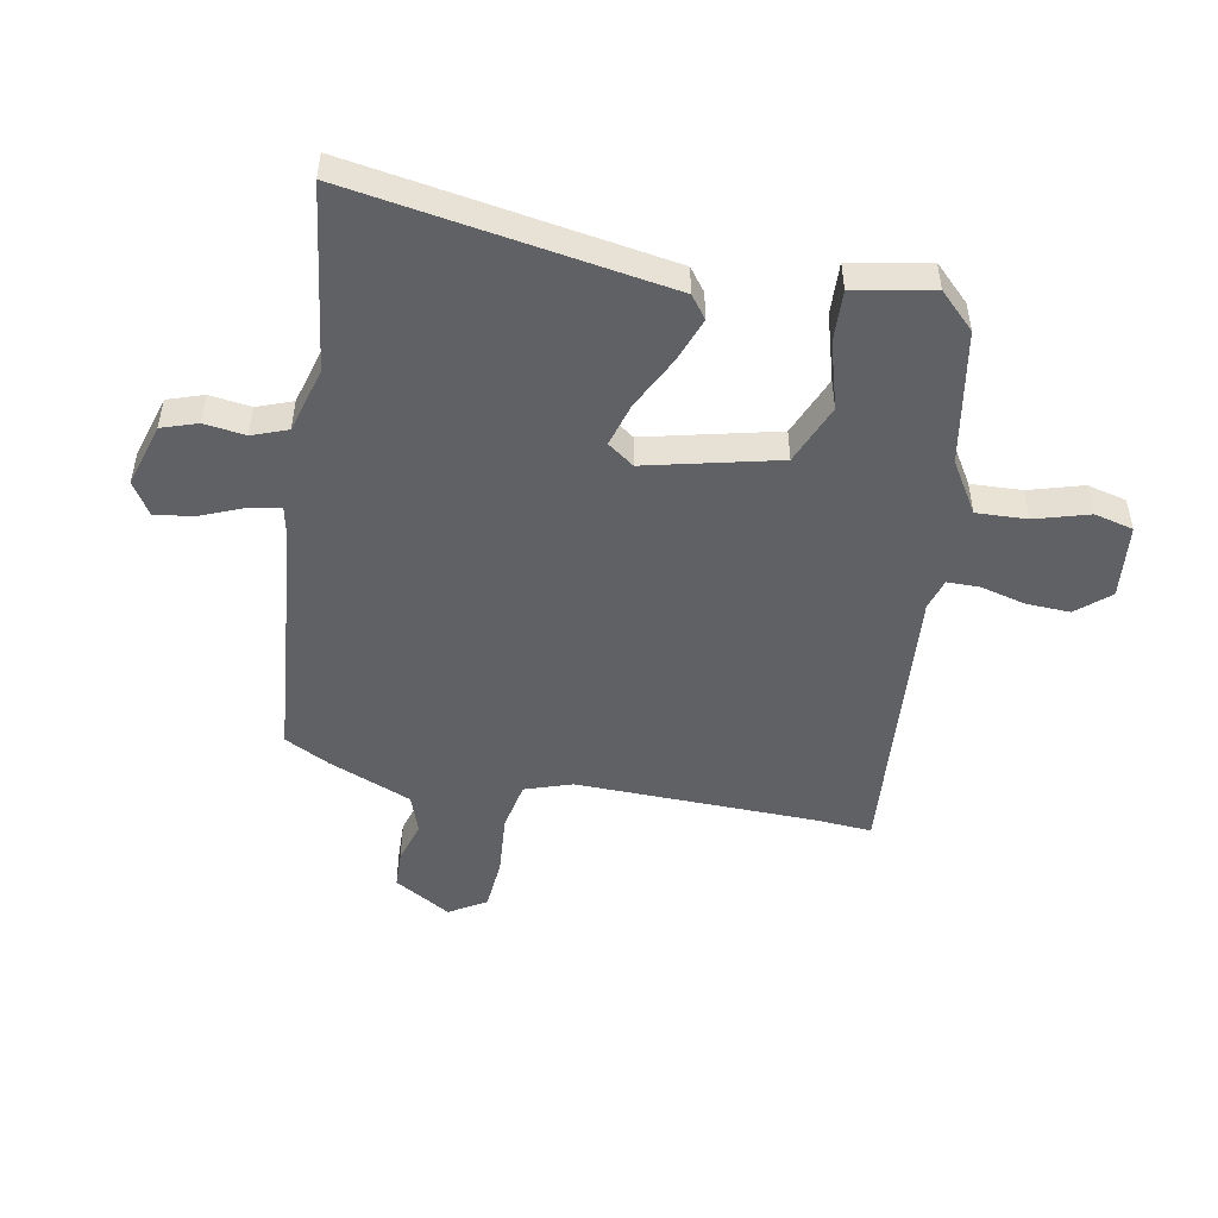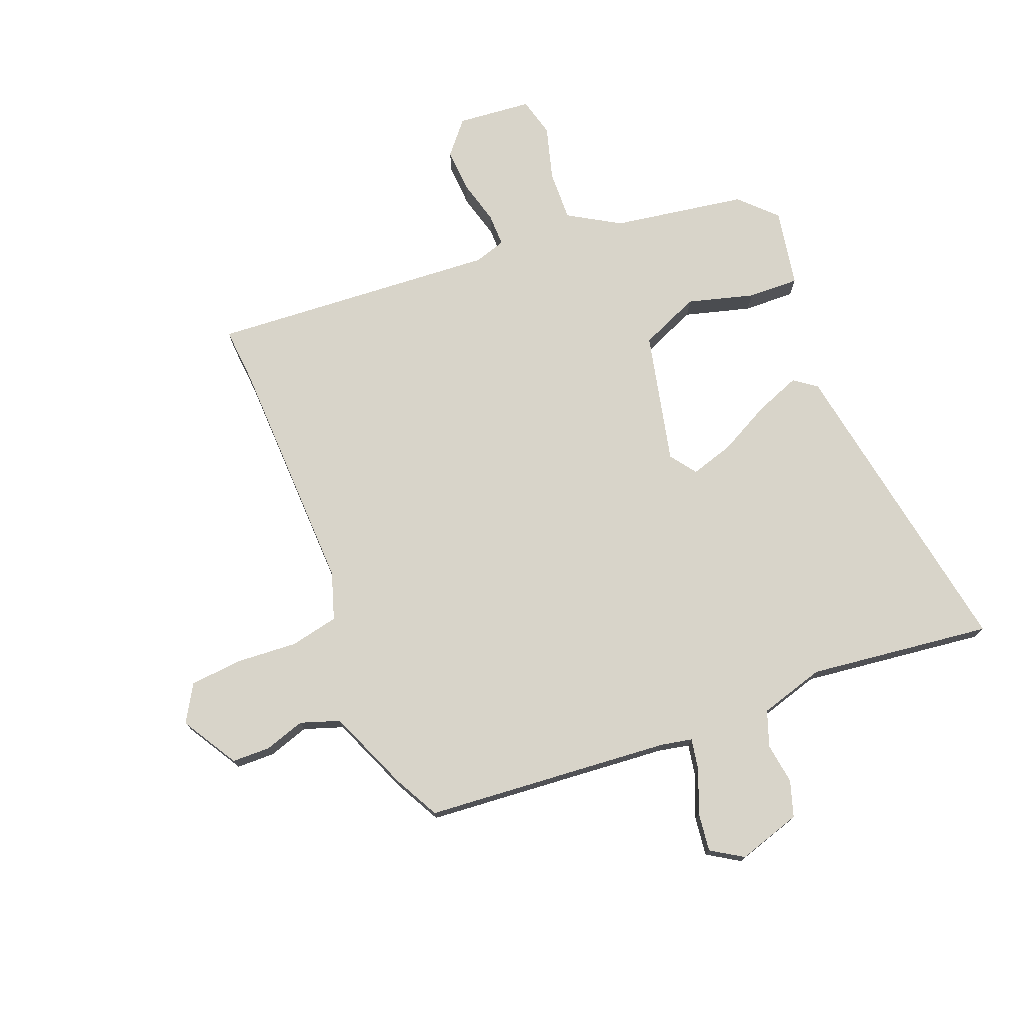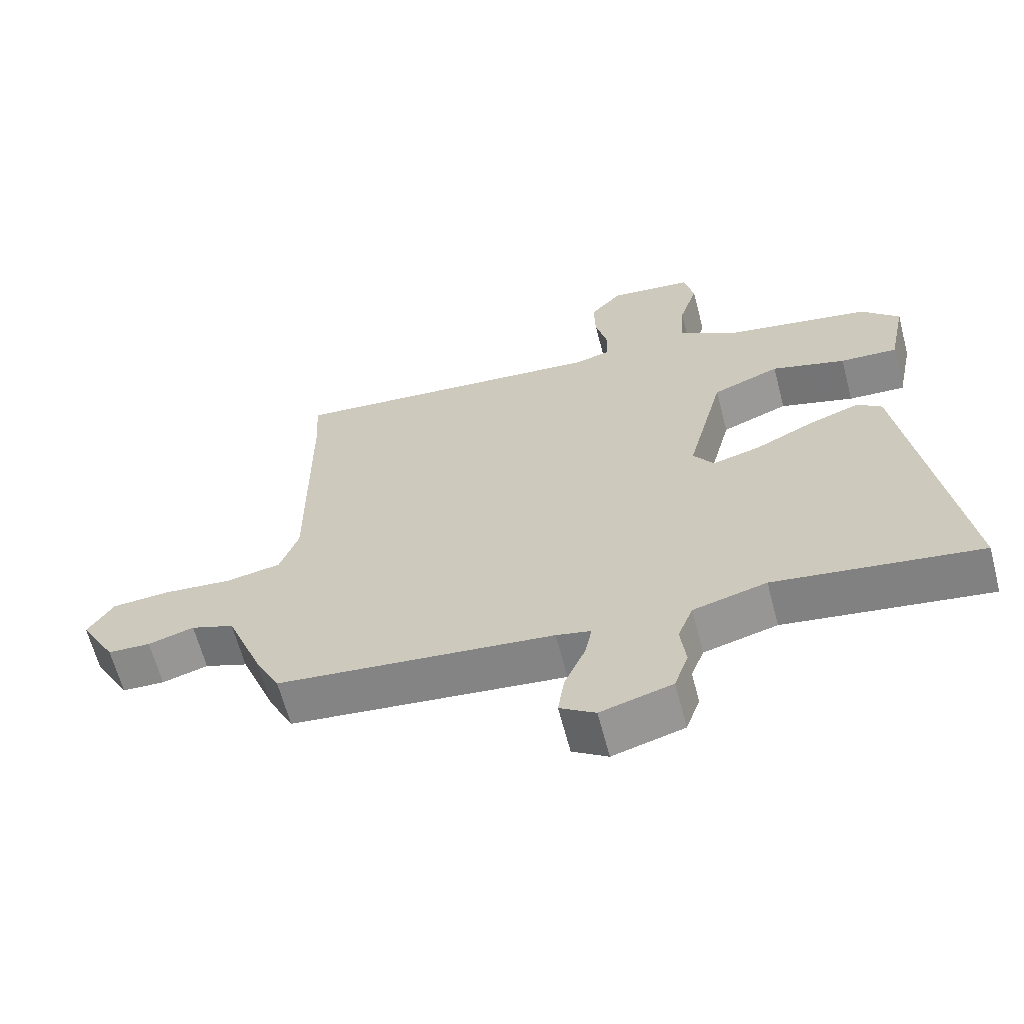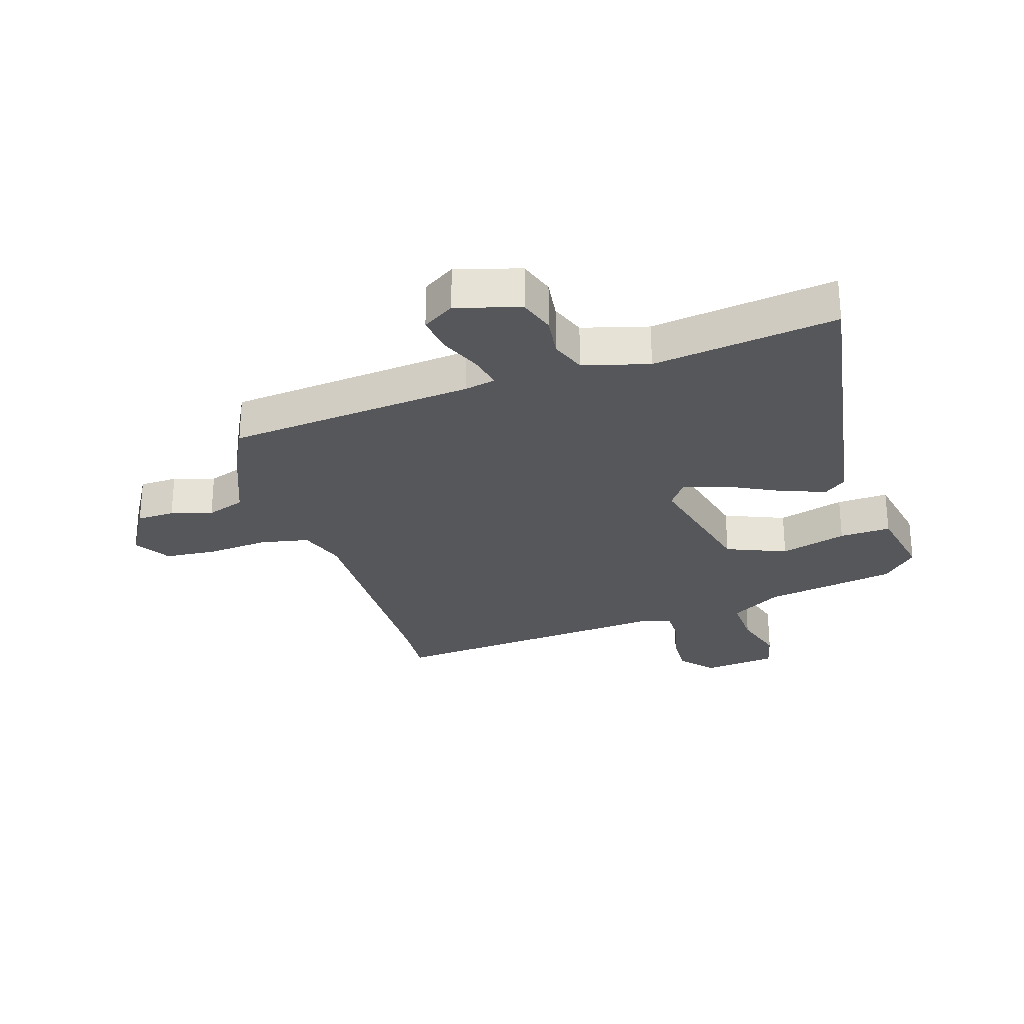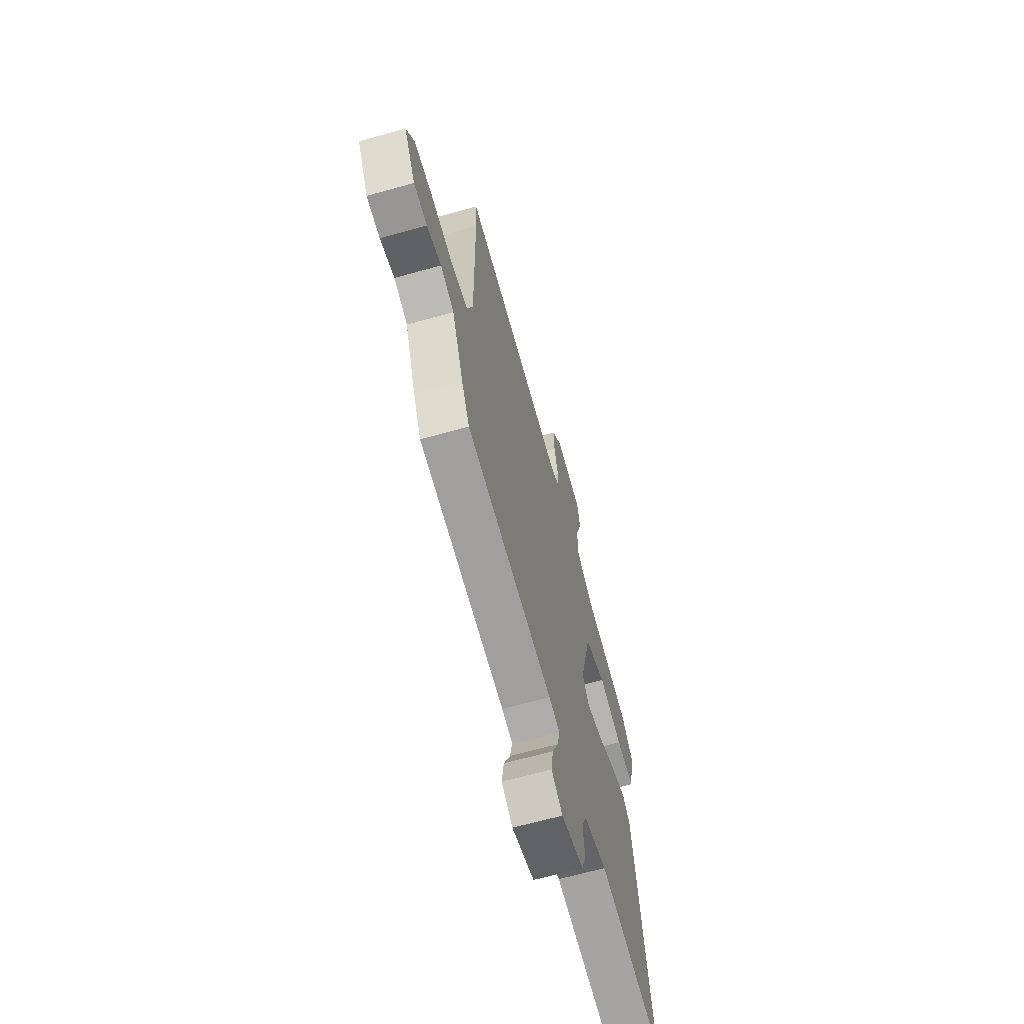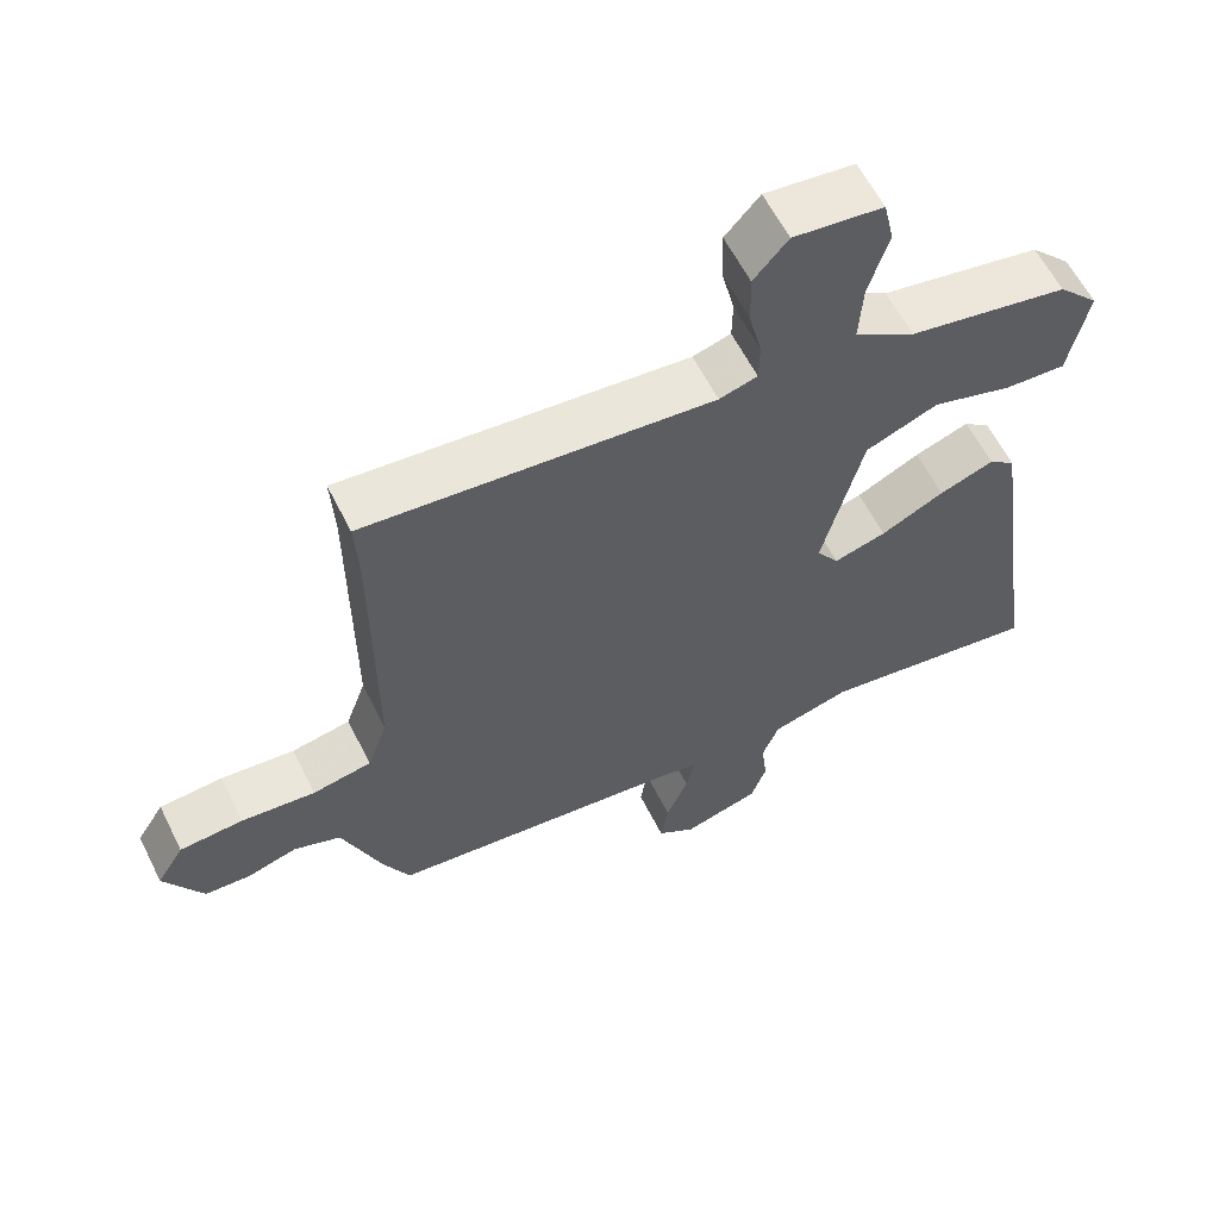
<metadata>
{"format":"obj","ext":"obj","renderer":"f3d","projection":"perspective","resolution":1024,"background":"white","views":[{"elev":-49.6,"azim":-101.6,"up":"+Y"},{"elev":75.0,"azim":156.9,"up":"+Y"},{"elev":-64.0,"azim":-165.3,"up":"+Z"},{"elev":-27.2,"azim":-163.3,"up":"+Y"},{"elev":-65.4,"azim":105.8,"up":"+Z"},{"elev":60.2,"azim":153.5,"up":"+Z"}]}
</metadata>
<code>
v 0.491 0.07 -0.427
v 0.077 0.07 -0.473
v 0.025 0.07 -0.485
v 0.036 0.07 -0.538
v 0.067 0.07 -0.609
v 0.077 0.07 -0.674
v 0.024 0.07 -0.709
v -0.083 0.07 -0.679
v -0.104 0.07 -0.619
v -0.096 0.07 -0.55
v -0.119 0.07 -0.491
v -0.229 0.07 -0.462
v -0.536 0.07 -0.508
v -0.459 0.07 0.02
v -0.422 0.07 0.049
v -0.346 0.07 0.022
v -0.258 0.07 -0.021
v -0.185 0.07 -0.041
v -0.154 0.07 0.004
v -0.21 0.07 0.224
v -0.311 0.07 0.264
v -0.422 0.07 0.23
v -0.508 0.07 0.225
v -0.535 0.07 0.356
v -0.478 0.07 0.416
v -0.255 0.07 0.458
v -0.17 0.07 0.512
v -0.175 0.07 0.597
v -0.203 0.07 0.687
v -0.188 0.07 0.753
v -0.063 0.07 0.768
v -0.015 0.07 0.714
v -0.017 0.07 0.64
v -0.035 0.07 0.565
v -0.034 0.07 0.51
v 0.019 0.07 0.495
v 0.502 0.07 0.541
v 0.497 0.07 0.446
v 0.496 0.07 0.043
v 0.524 0.07 -0.036
v 0.606 0.07 -0.051
v 0.709 0.07 -0.041
v 0.797 0.07 -0.047
v 0.835 0.07 -0.108
v 0.781 0.07 -0.204
v 0.717 0.07 -0.207
v 0.648 0.07 -0.187
v 0.583 0.07 -0.211
v 0.529 0.07 -0.35
v 0.491 0 -0.427
v 0.077 0 -0.473
v 0.025 0 -0.485
v 0.036 0 -0.538
v 0.067 0 -0.609
v 0.077 0 -0.674
v 0.024 0 -0.709
v -0.083 0 -0.679
v -0.104 0 -0.619
v -0.096 0 -0.55
v -0.119 0 -0.491
v -0.229 0 -0.462
v -0.536 0 -0.508
v -0.459 0 0.02
v -0.422 0 0.049
v -0.346 0 0.022
v -0.258 0 -0.021
v -0.185 0 -0.041
v -0.154 0 0.004
v -0.21 0 0.224
v -0.311 0 0.264
v -0.422 0 0.23
v -0.508 0 0.225
v -0.535 0 0.356
v -0.478 0 0.416
v -0.255 0 0.458
v -0.17 0 0.512
v -0.175 0 0.597
v -0.203 0 0.687
v -0.188 0 0.753
v -0.063 0 0.768
v -0.015 0 0.714
v -0.017 0 0.64
v -0.035 0 0.565
v -0.034 0 0.51
v 0.019 0 0.495
v 0.502 0 0.541
v 0.497 0 0.446
v 0.496 0 0.043
v 0.524 0 -0.036
v 0.606 0 -0.051
v 0.709 0 -0.041
v 0.797 0 -0.047
v 0.835 0 -0.108
v 0.781 0 -0.204
v 0.717 0 -0.207
v 0.648 0 -0.187
v 0.583 0 -0.211
v 0.529 0 -0.35
f 48 49 1 2
f 45 46 47
f 44 45 47
f 43 44 47
f 42 43 47
f 41 42 47
f 40 41 47 48
f 48 2 3
f 40 48 3
f 39 40 3
f 36 37 38
f 36 38 39 3
f 32 33 34
f 31 32 34
f 30 31 34
f 29 30 34
f 28 29 34
f 27 28 34 35
f 35 36 3
f 27 35 3
f 26 27 3
f 24 25 26
f 23 24 26
f 22 23 26
f 21 22 26
f 15 16 17
f 14 15 17
f 13 14 17
f 12 13 17
f 11 12 17 18
f 10 11 18 19
f 8 9 10
f 7 8 10
f 6 7 10
f 5 6 10
f 4 5 10
f 3 4 10 19
f 20 21 26
f 3 19 20 26
f 51 50 98 97
f 96 95 94
f 96 94 93
f 96 93 92
f 96 92 91
f 96 91 90
f 97 96 90 89
f 52 51 97
f 52 97 89
f 52 89 88
f 87 86 85
f 52 88 87 85
f 83 82 81
f 83 81 80
f 83 80 79
f 83 79 78
f 83 78 77
f 84 83 77 76
f 52 85 84
f 52 84 76
f 52 76 75
f 75 74 73
f 75 73 72
f 75 72 71
f 75 71 70
f 66 65 64
f 66 64 63
f 66 63 62
f 66 62 61
f 67 66 61 60
f 68 67 60 59
f 59 58 57
f 59 57 56
f 59 56 55
f 59 55 54
f 59 54 53
f 68 59 53 52
f 75 70 69
f 75 69 68 52
f 1 50 51 2
f 2 51 52 3
f 3 52 53 4
f 4 53 54 5
f 5 54 55 6
f 6 55 56 7
f 7 56 57 8
f 8 57 58 9
f 9 58 59 10
f 10 59 60 11
f 11 60 61 12
f 12 61 62 13
f 13 62 63 14
f 14 63 64 15
f 15 64 65 16
f 16 65 66 17
f 17 66 67 18
f 18 67 68 19
f 19 68 69 20
f 20 69 70 21
f 21 70 71 22
f 22 71 72 23
f 23 72 73 24
f 24 73 74 25
f 25 74 75 26
f 26 75 76 27
f 27 76 77 28
f 28 77 78 29
f 29 78 79 30
f 30 79 80 31
f 31 80 81 32
f 32 81 82 33
f 33 82 83 34
f 34 83 84 35
f 35 84 85 36
f 36 85 86 37
f 37 86 87 38
f 38 87 88 39
f 39 88 89 40
f 40 89 90 41
f 41 90 91 42
f 42 91 92 43
f 43 92 93 44
f 44 93 94 45
f 45 94 95 46
f 46 95 96 47
f 47 96 97 48
f 48 97 98 49
f 49 98 50 1

</code>
